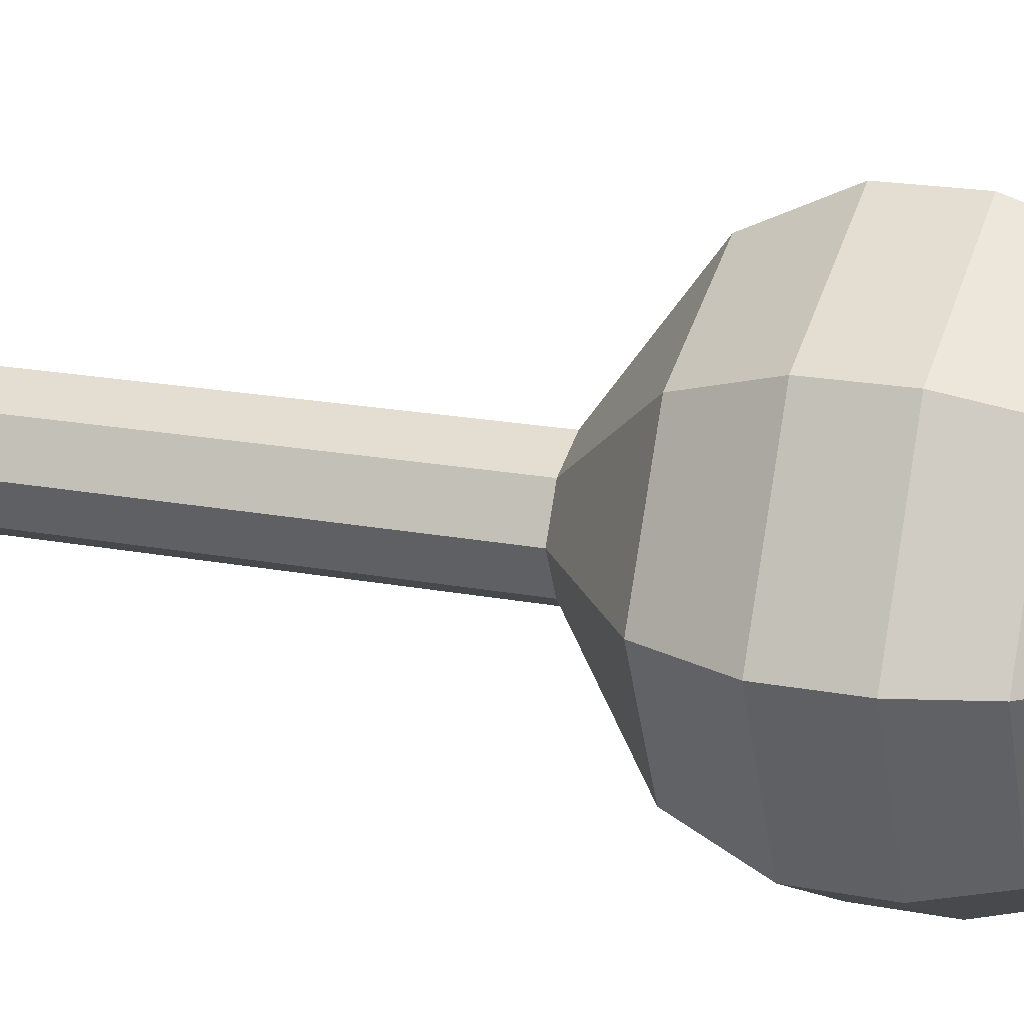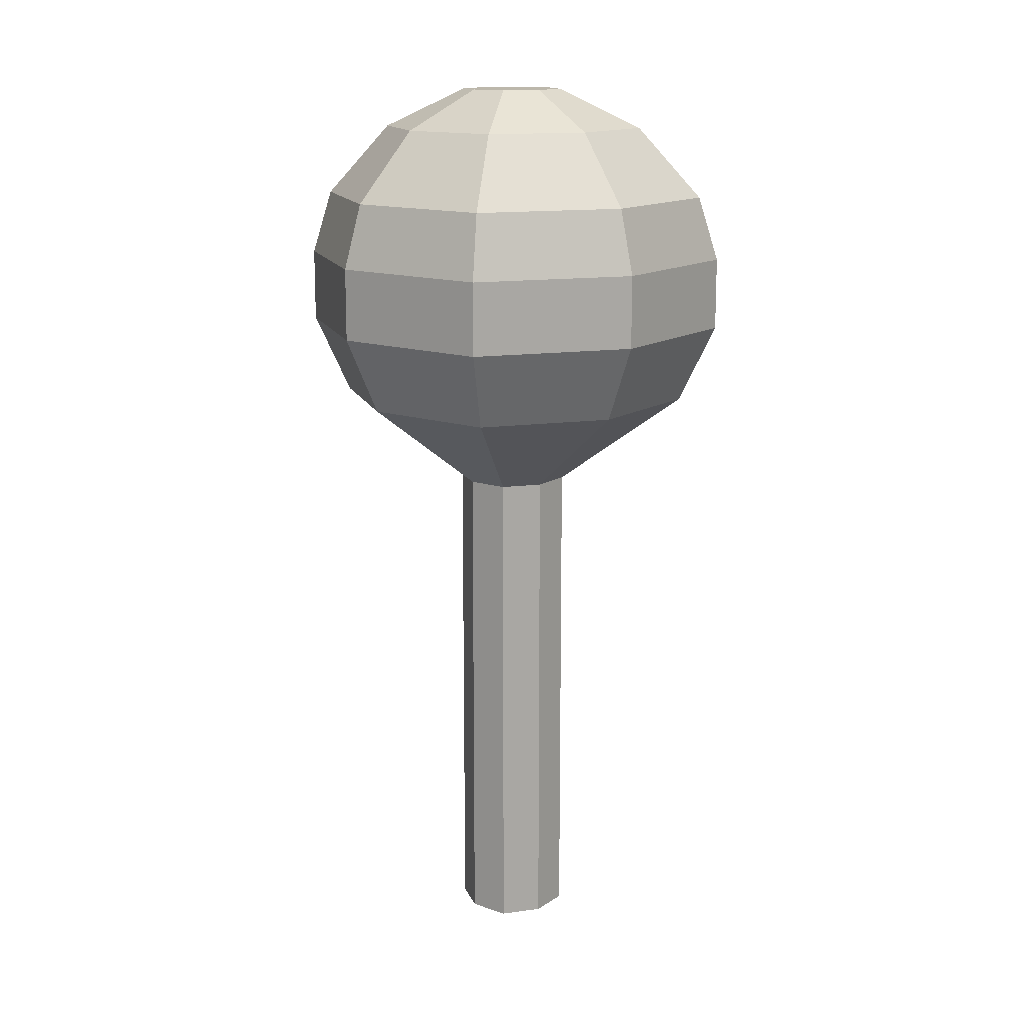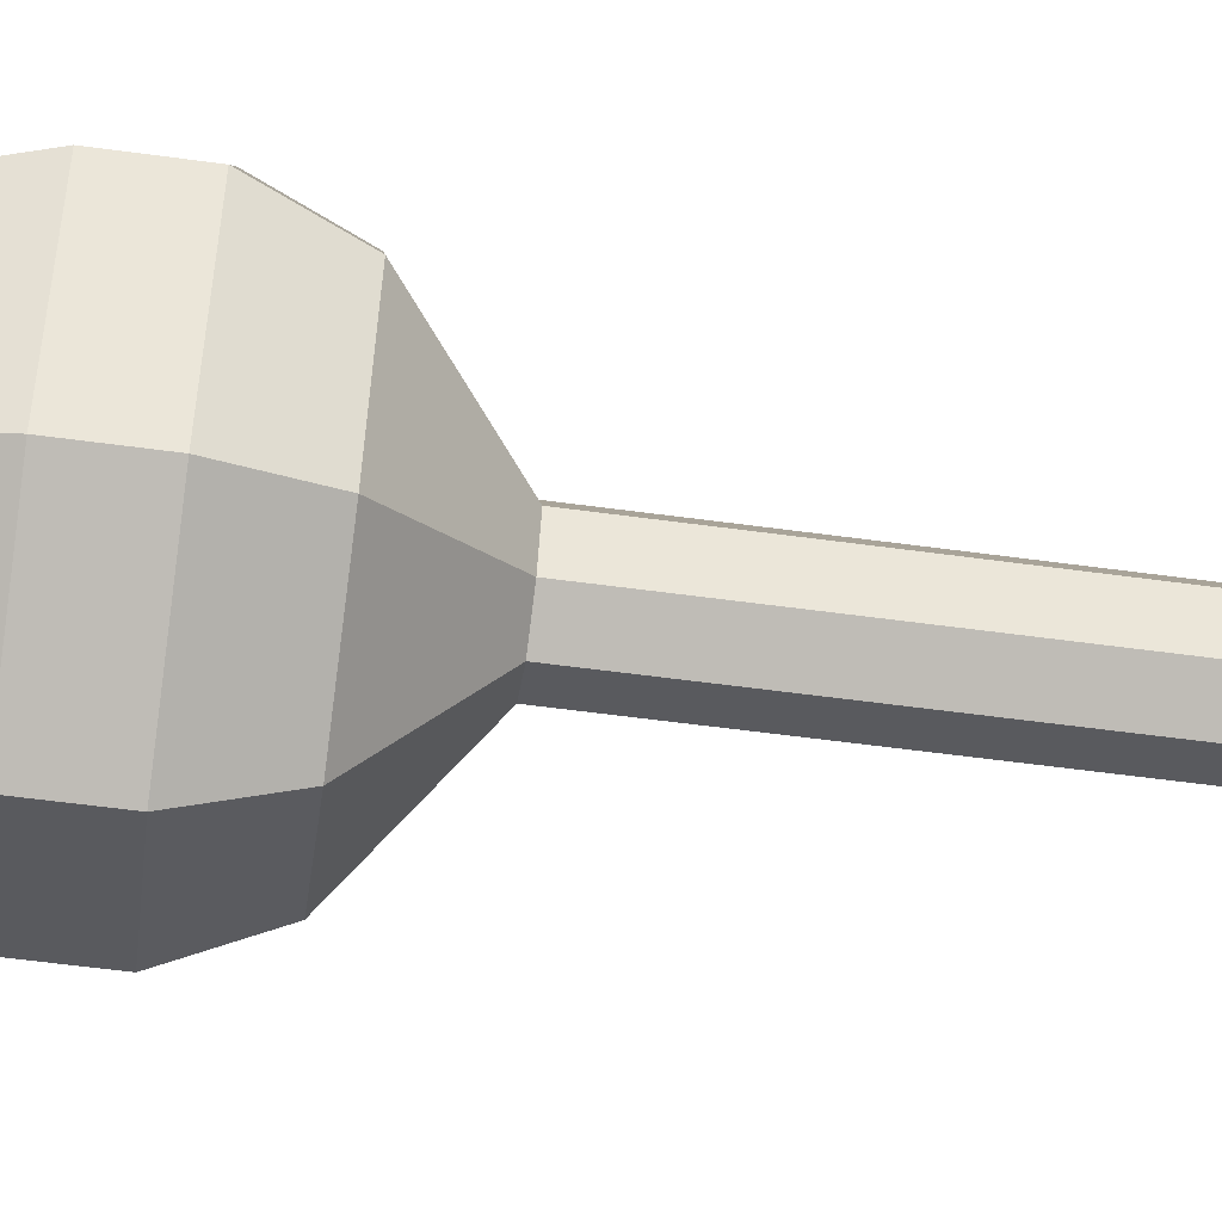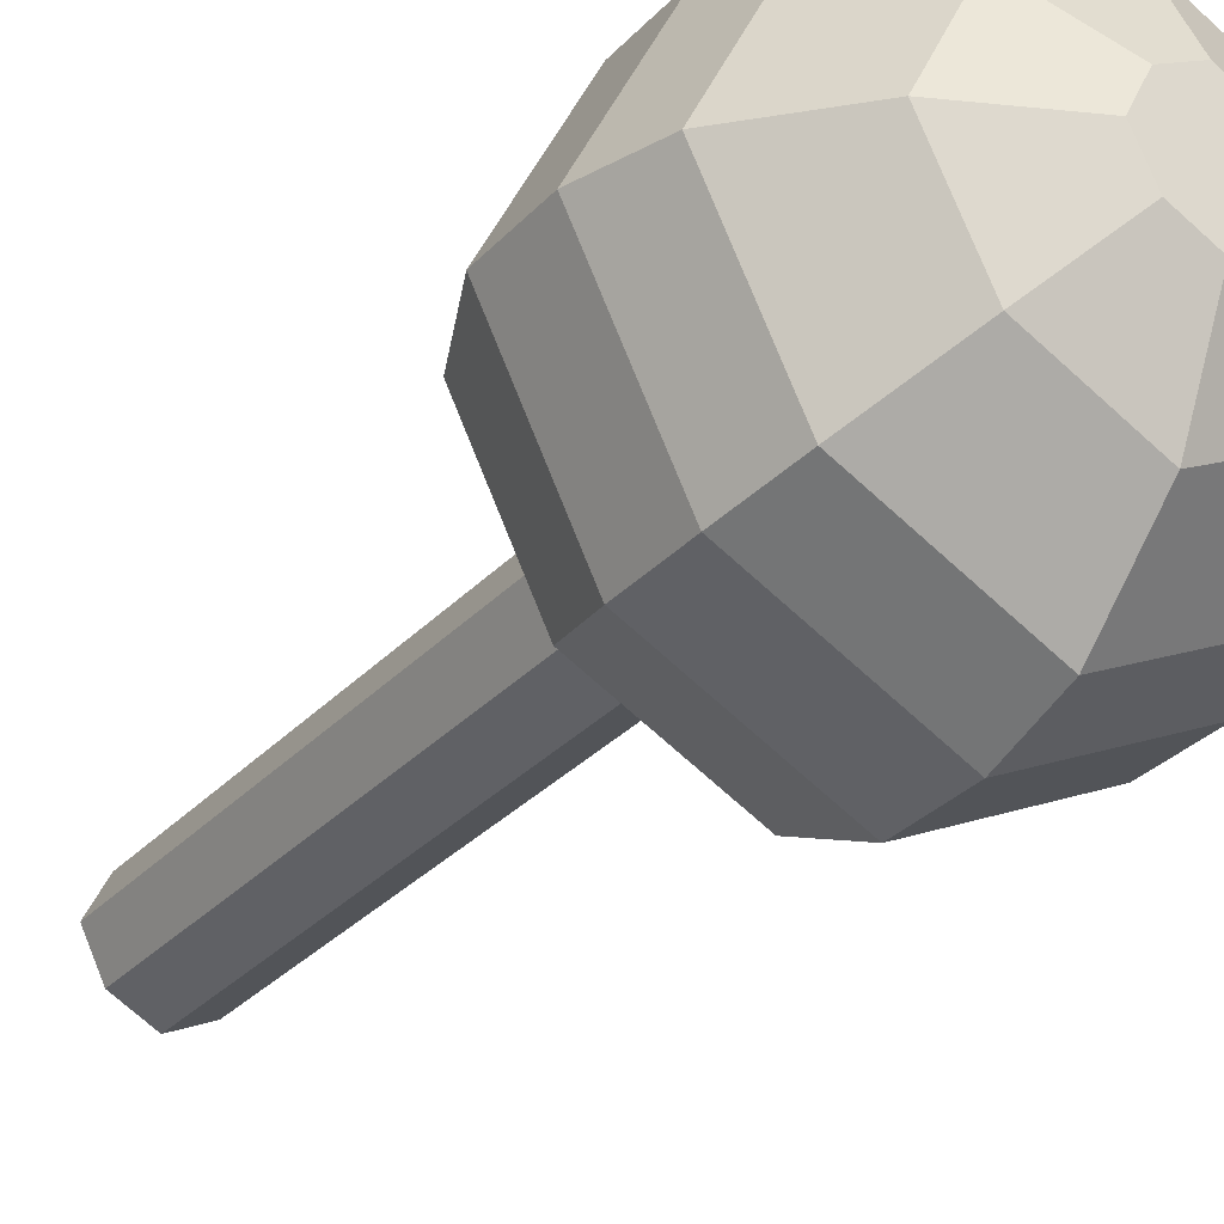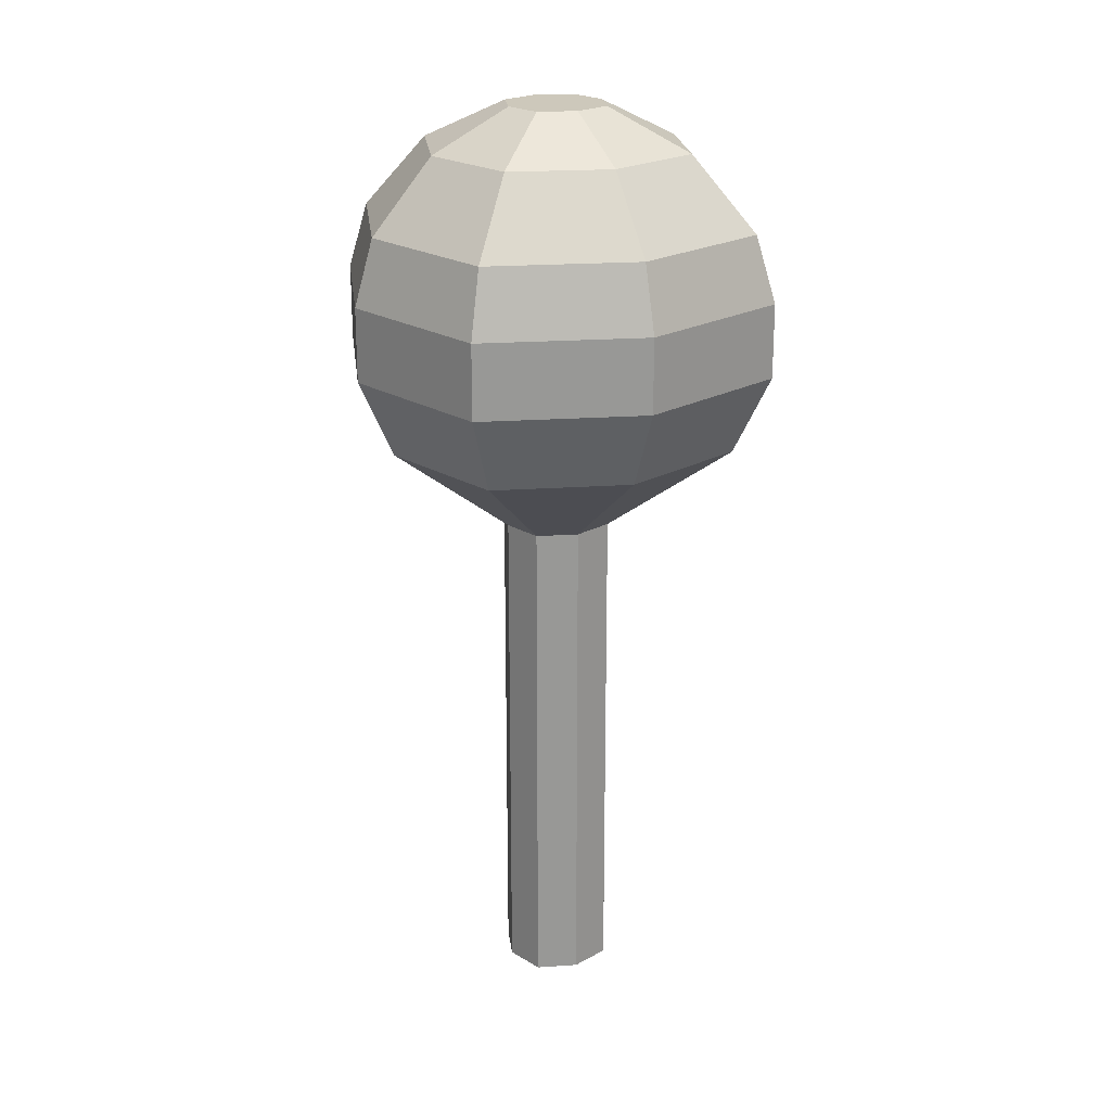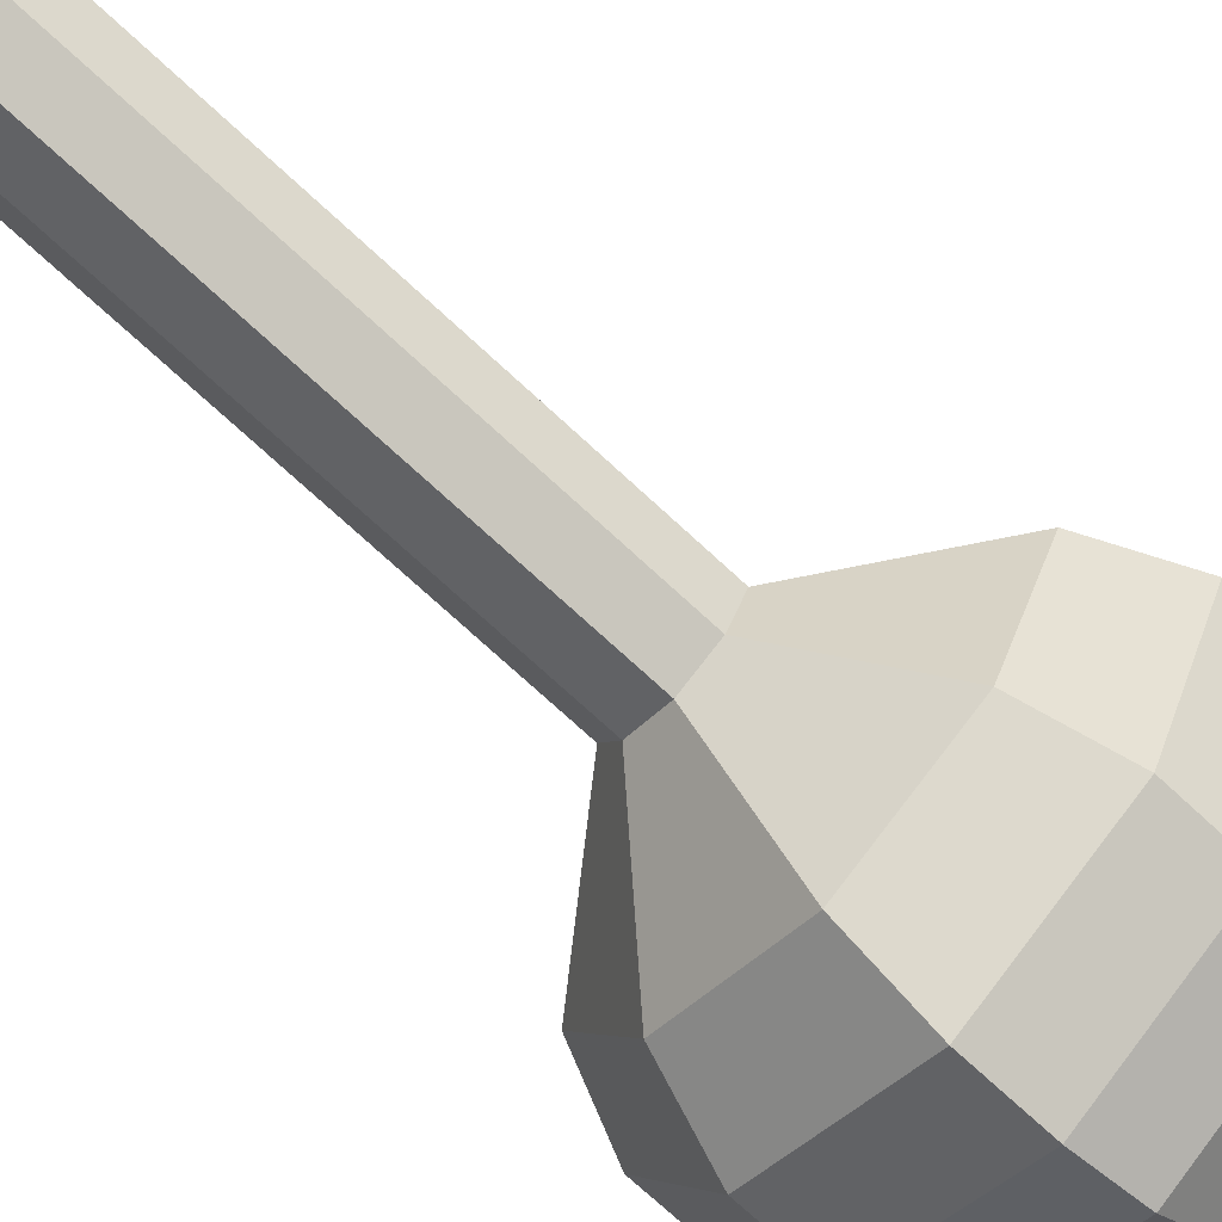
<metadata>
{"format":"obj","ext":"obj","renderer":"f3d","projection":"perspective","resolution":1024,"background":"white","views":[{"elev":18.3,"azim":110.8,"up":"+Z"},{"elev":14.5,"azim":9.9,"up":"+Y"},{"elev":-58.1,"azim":-98.0,"up":"+Z"},{"elev":-30.2,"azim":146.1,"up":"+Z"},{"elev":22.0,"azim":-70.2,"up":"+Y"},{"elev":-73.6,"azim":47.3,"up":"+Z"}]}
</metadata>
<code>
o Cube_Cube.001
v -1 0 1
v -1 13.5 1
v -1 0 -1
v -1 13.5 -1
v 1 0 1
v 1 13.5 1
v 1 0 -1
v 1 13.5 -1
v 0 0 -1.5
v 0 13.5 -1.5
v 0 0 1.5
v 0 13.5 1.5
v -1.5 0 0
v -1.5 13.5 0
v 1.5 0 0
v 1.5 13.5 0
v -3.936 18.07 3.936
v 0 0 0
v -3.274 15.98 3.274
v -3.274 15.98 -3.274
v 3.274 15.98 3.274
v 3.274 15.98 -3.274
v 0 15.98 -4.911
v 0 15.98 4.911
v -4.911 15.98 0
v 4.911 15.98 0
v 5.904 20.03 0
v -3.936 18.07 -3.936
v 3.936 18.07 3.936
v 3.936 18.07 -3.936
v 0 18.07 -5.904
v 0 18.07 5.904
v -5.904 18.07 0
v 5.904 18.07 0
v 5.363 21.77 0
v -5.904 20.03 0
v 0 20.03 5.904
v 0 20.03 -5.904
v 3.936 20.03 -3.936
v 3.936 20.03 3.936
v -3.936 20.03 -3.936
v -3.936 20.03 3.936
v 3.629 23.68 0
v -5.363 21.77 0
v 0 21.77 5.363
v 0 21.77 -5.363
v 3.576 21.77 -3.576
v 3.576 21.77 3.576
v -3.576 21.77 -3.576
v -3.576 21.77 3.576
v -3.629 23.68 0
v 0 23.68 3.629
v 0 23.68 -3.629
v 2.419 23.68 -2.419
v 2.419 23.68 2.419
v -2.419 23.68 -2.419
v -2.419 23.68 2.419
v 1.381 24.74 0
v -1.381 24.74 0
v 0 24.74 1.381
v 0 24.74 -1.381
v 0.921 24.74 -0.921
v 0.921 24.74 0.921
v -0.921 24.74 -0.921
v -0.921 24.74 0.921
v 0 24.74 0
f 13 14 4 3
f 9 10 8 7
f 15 16 6 5
f 11 12 2 1
f 18 15 5 11
f 14 2 19 25
f 16 8 22 26
f 13 18 11 1
f 5 6 12 11
f 3 4 10 9
f 3 9 18 13
f 8 10 23 22
f 2 12 24 19
f 9 7 15 18
f 7 8 16 15
f 1 2 14 13
f 21 26 34 29
f 23 20 28 31
f 26 22 30 34
f 22 23 31 30
f 6 16 26 21
f 12 6 21 24
f 10 4 20 23
f 4 14 25 20
f 28 33 36 41
f 29 34 27 40
f 31 28 41 38
f 34 30 39 27
f 20 25 33 28
f 25 19 17 33
f 24 21 29 32
f 19 24 32 17
f 38 41 49 46
f 41 36 44 49
f 33 17 42 36
f 36 42 50 44
f 32 29 40 37
f 17 32 37 42
f 27 39 47 35
f 30 31 38 39
f 46 49 56 53
f 49 44 51 56
f 44 50 57 51
f 48 35 43 55
f 40 27 35 48
f 39 38 46 47
f 42 37 45 50
f 37 40 48 45
f 51 57 65 59
f 55 43 58 63
f 52 55 63 60
f 57 52 60 65
f 35 47 54 43
f 47 46 53 54
f 50 45 52 57
f 45 48 55 52
f 58 66 60 63
f 66 59 65 60
f 61 64 59 66
f 62 61 66 58
f 56 51 59 64
f 53 56 64 61
f 43 54 62 58
f 54 53 61 62

</code>
